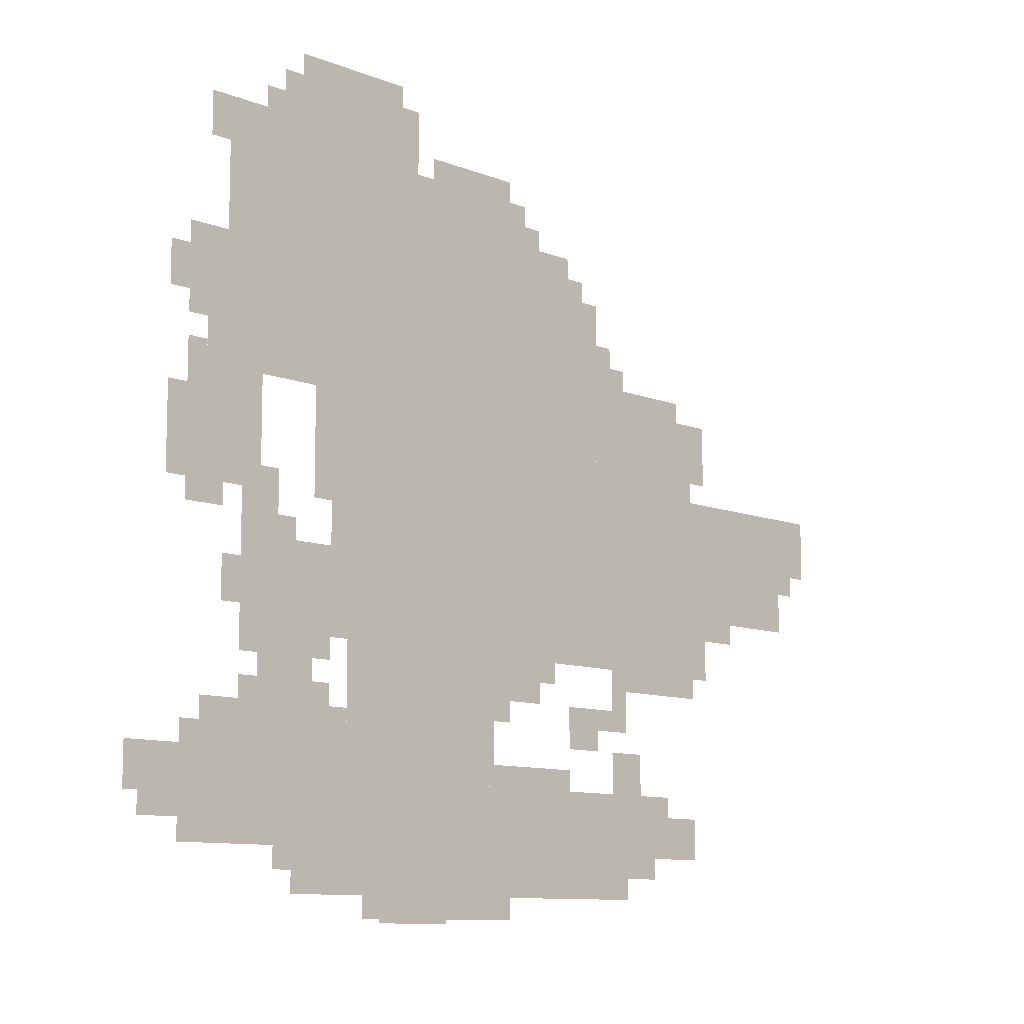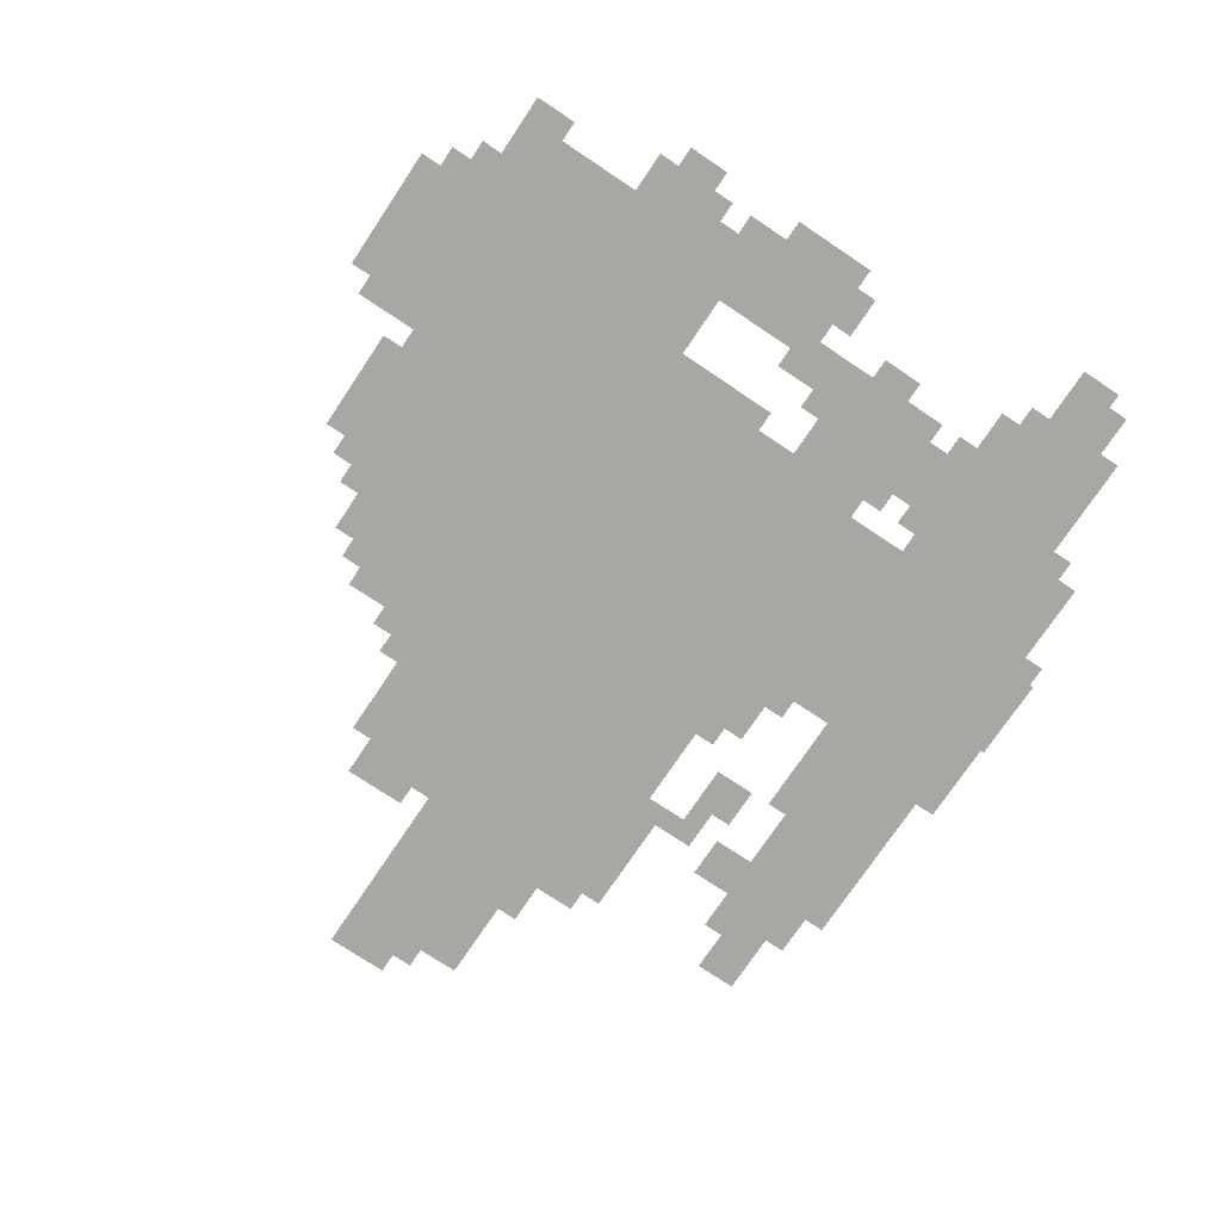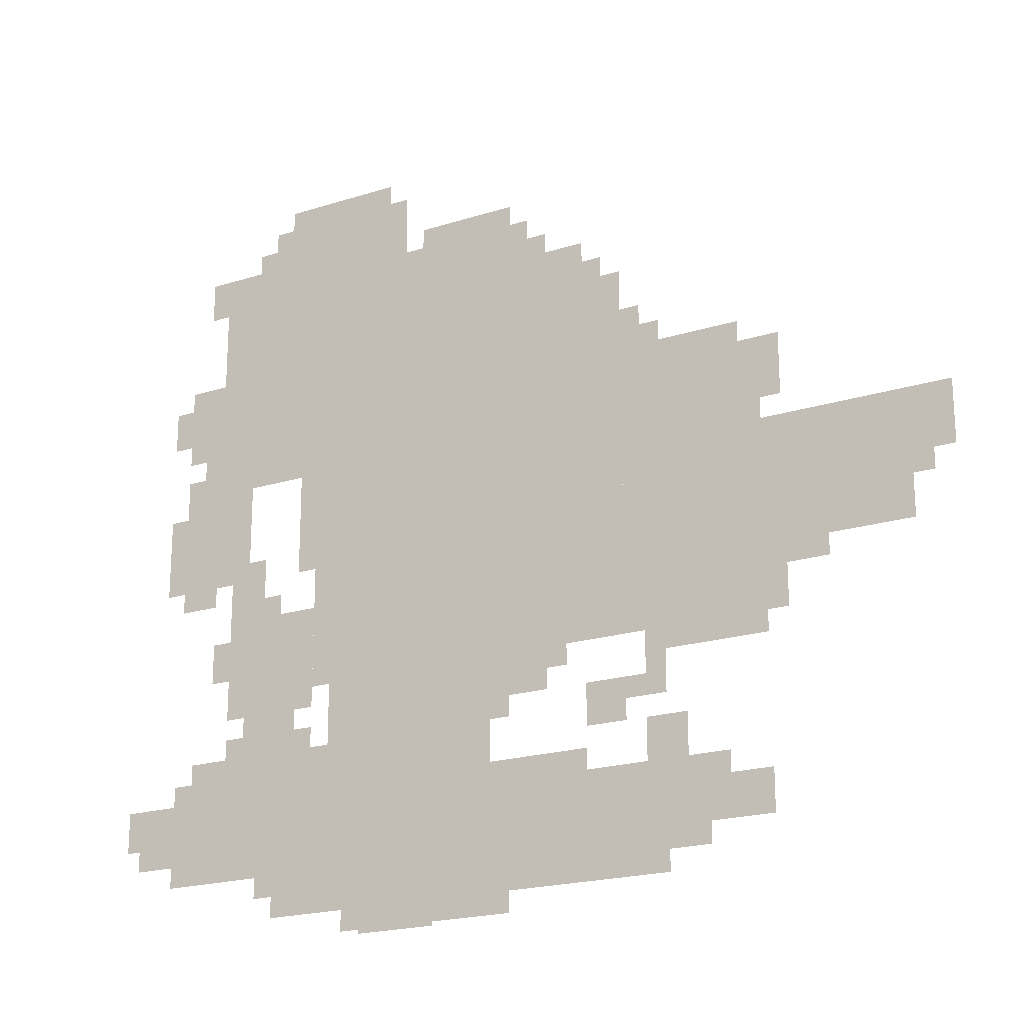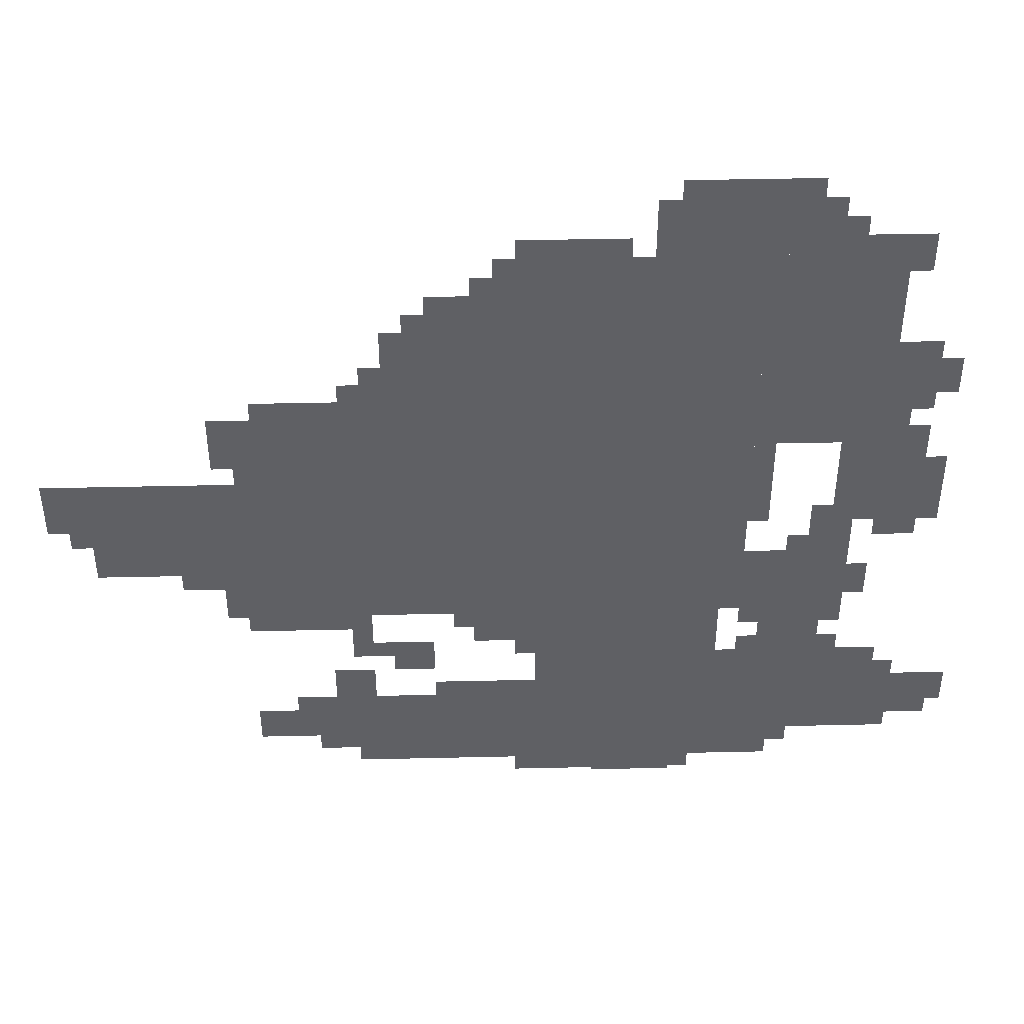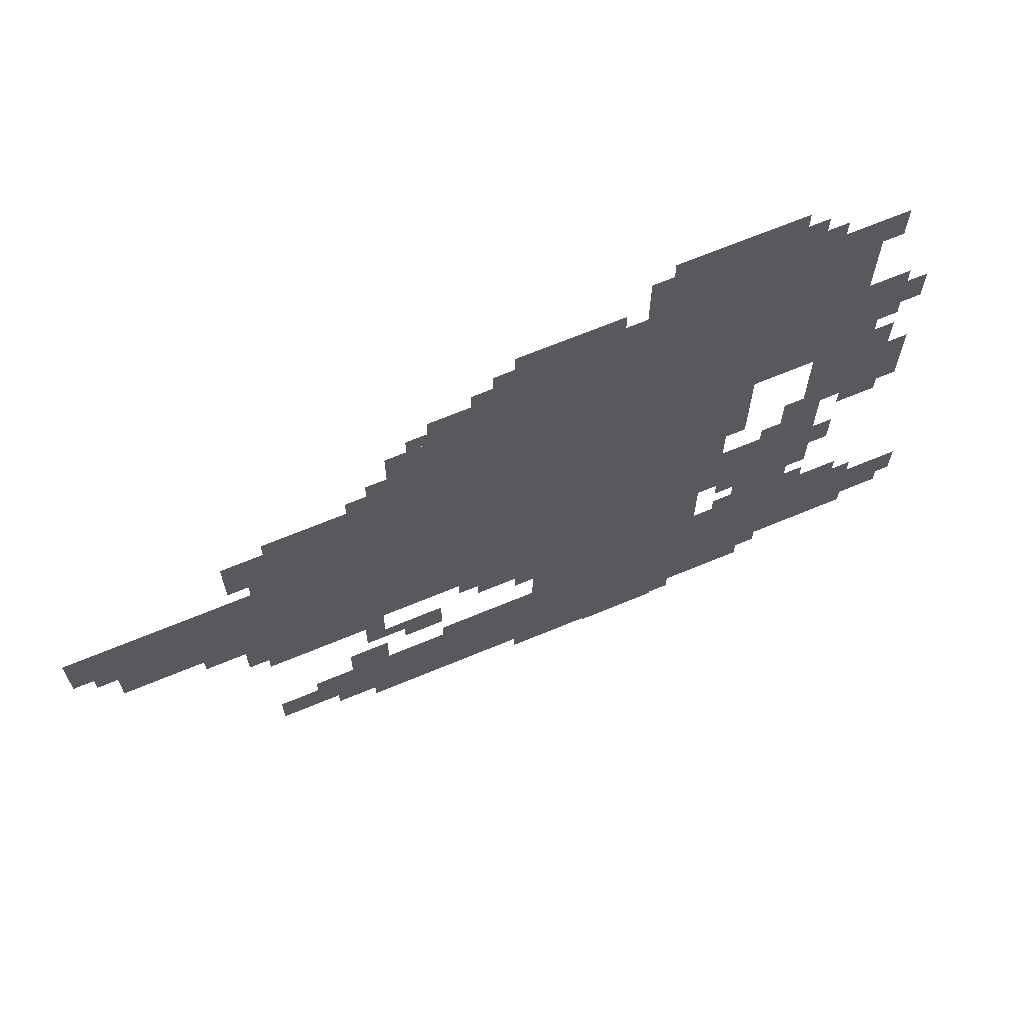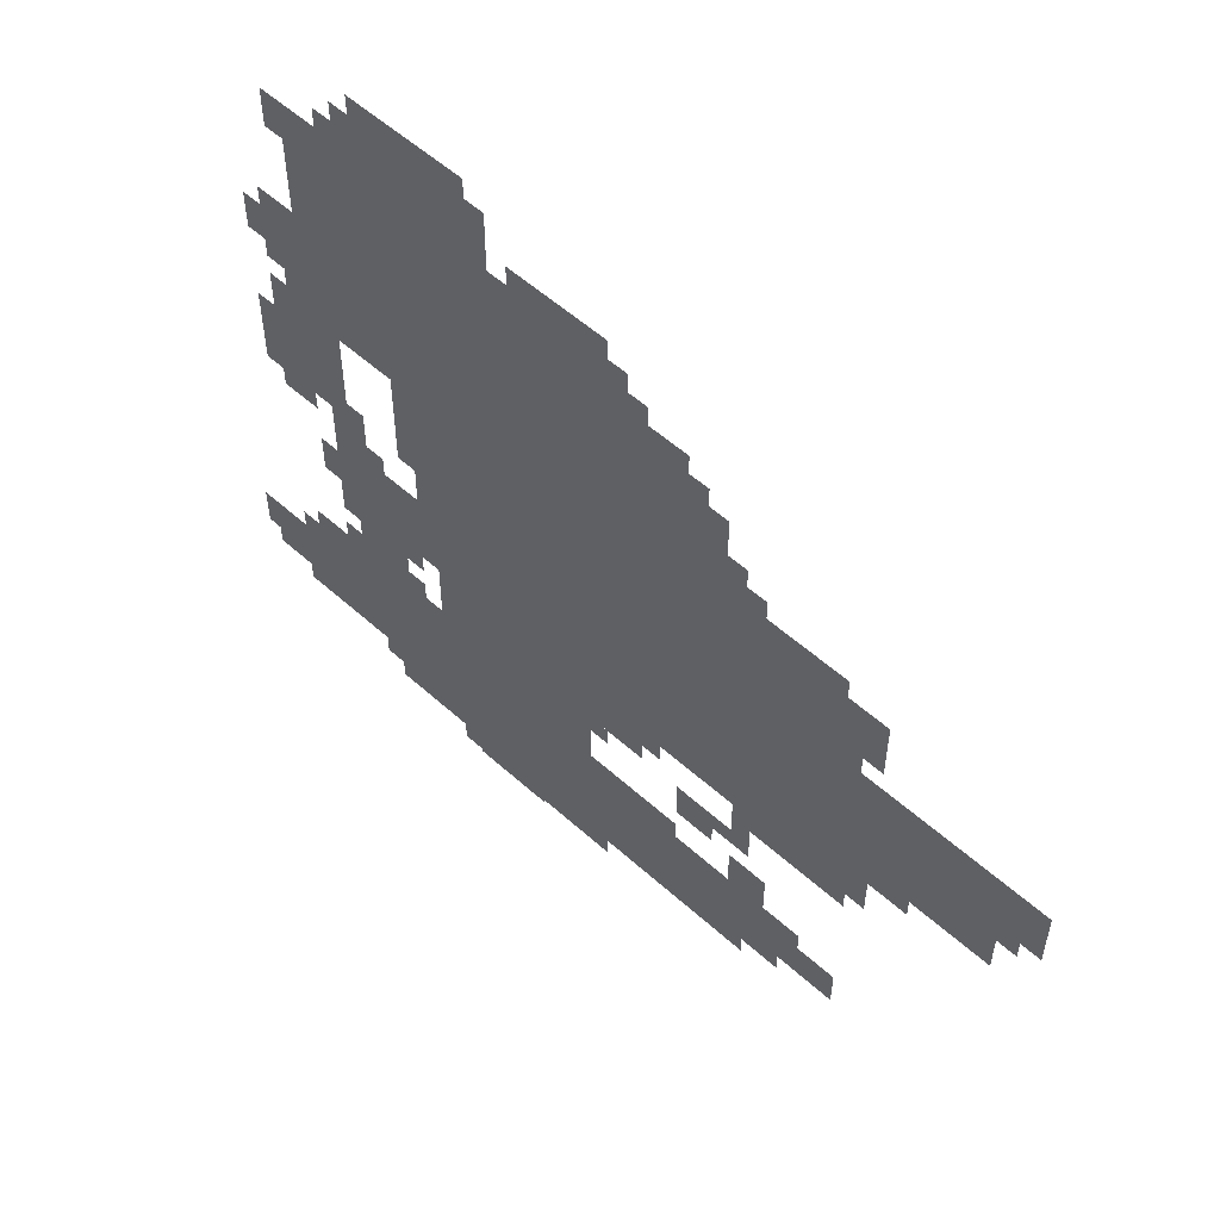
<metadata>
{"format":"obj","ext":"obj","renderer":"f3d","projection":"perspective","resolution":1024,"background":"white","views":[{"elev":-10.2,"azim":-45.1,"up":"+Y"},{"elev":-74.5,"azim":-123.8,"up":"+Z"},{"elev":-20.4,"azim":30.1,"up":"+Y"},{"elev":44.5,"azim":178.5,"up":"+Y"},{"elev":67.4,"azim":157.3,"up":"+Y"},{"elev":54.6,"azim":43.7,"up":"+Y"}]}
</metadata>
<code>
g kelifulan_5-mesh
v -512 390 0
v -512 678 0
v -1056 678 0
v -1056 390 0
v -512 678 0
v -512 966 0
v -1056 966 0
v -1056 678 0
v -288 390 0
v -288 806 0
v -512 806 0
v -512 390 0
v -448 38 0
v -448 198 0
v -800 198 0
v -800 38 0
v -736 198 0
v -736 390 0
v -1024 390 0
v -1024 198 0
v -800 38 0
v -800 198 0
v -1120 198 0
v -1120 38 0
v -64 486 0
v -64 678 0
v -288 678 0
v -288 486 0
v -1056 742 0
v -1056 966 0
v -1248 966 0
v -1248 742 0
v -672 966 0
v -672 1094 0
v -960 1094 0
v -960 966 0
v -960 966 0
v -960 1094 0
v -1248 1094 0
v -1248 966 0
v -928 1094 0
v -928 1222 0
v -1120 1222 0
v -1120 1094 0
v -1184 102 0
v -1184 262 0
v -1312 262 0
v -1312 102 0
v -1184 582 0
v -1184 742 0
v -1312 742 0
v -1312 582 0
v -1088 358 0
v -1088 518 0
v -1184 518 0
v -1184 358 0
v -1088 198 0
v -1088 358 0
v -1184 358 0
v -1184 198 0
v -1248 806 0
v -1248 934 0
v -1312 934 0
v -1312 806 0
v -576 966 0
v -576 1030 0
v -672 1030 0
v -672 966 0
v 0 582 0
v 0 678 0
v -64 678 0
v -64 582 0
v -640 326 0
v -640 390 0
v -736 390 0
v -736 326 0
v -1120 102 0
v -1120 198 0
v -1184 198 0
v -1184 102 0
v -1312 134 0
v -1312 230 0
v -1376 230 0
v -1376 134 0
v -1024 198 0
v -1024 294 0
v -1088 294 0
v -1088 198 0
v -288 102 0
v -288 166 0
v -384 166 0
v -384 102 0
v -704 6 0
v -704 38 0
v -864 38 0
v -864 6 0
v -864 6 0
v -864 38 0
v -992 38 0
v -992 6 0
v -384 102 0
v -384 166 0
v -448 166 0
v -448 102 0
v -416 198 0
v -416 262 0
v -480 262 0
v -480 198 0
v -1184 454 0
v -1184 582 0
v -1216 582 0
v -1216 454 0
v -576 198 0
v -576 230 0
v -672 230 0
v -672 198 0
v -1056 646 0
v -1056 742 0
v -1088 742 0
v -1088 646 0
v -1120 1094 0
v -1120 1126 0
v -1216 1126 0
v -1216 1094 0
v -1056 422 0
v -1056 518 0
v -1088 518 0
v -1088 422 0
v -704 1094 0
v -704 1126 0
v -800 1126 0
v -800 1094 0
v -288 358 0
v -288 390 0
v -384 390 0
v -384 358 0
v -1184 358 0
v -1184 454 0
v -1216 454 0
v -1216 358 0
v -320 806 0
v -320 838 0
v -416 838 0
v -416 806 0
v -416 806 0
v -416 838 0
v -512 838 0
v -512 806 0
v -384 358 0
v -384 390 0
v -480 390 0
v -480 358 0
v -480 838 0
v -480 902 0
v -512 902 0
v -512 838 0
v -1120 1126 0
v -1120 1190 0
v -1152 1190 0
v -1152 1126 0
v -1184 262 0
v -1184 294 0
v -1248 294 0
v -1248 262 0
v -192 454 0
v -192 486 0
v -256 486 0
v -256 454 0
v -352 166 0
v -352 198 0
v -416 198 0
v -416 166 0
v -1152 550 0
v -1152 614 0
v -1184 614 0
v -1184 550 0
v -1312 838 0
v -1312 902 0
v -1344 902 0
v -1344 838 0
v -512 262 0
v -512 294 0
v -576 294 0
v -576 262 0
v -1376 166 0
v -1376 230 0
v -1399 230 0
v -1399 166 0
v -384 70 0
v -384 102 0
v -448 102 0
v -448 70 0
v -256 390 0
v -256 454 0
v -288 454 0
v -288 390 0
v -1248 742 0
v -1248 806 0
v -1280 806 0
v -1280 742 0
v -1248 550 0
v -1248 582 0
v -1312 582 0
v -1312 550 0
v -1216 422 0
v -1216 486 0
v -1248 486 0
v -1248 422 0
v -448 294 0
v -448 326 0
v -512 326 0
v -512 294 0
v -1312 582 0
v -1312 646 0
v -1344 646 0
v -1344 582 0
v -832 0 0
v -832 6 0
v -896 6 0
v -896 0 0
v -512 294 0
v -512 326 0
v -576 326 0
v -576 294 0
v -1312 646 0
v -1312 710 0
v -1344 710 0
v -1344 646 0
v -1216 1094 0
v -1216 1126 0
v -1280 1126 0
v -1280 1094 0
v -800 1094 0
v -800 1126 0
v -864 1126 0
v -864 1094 0
v -672 198 0
v -672 230 0
v -736 230 0
v -736 198 0
v -1056 358 0
v -1056 422 0
v -1088 422 0
v -1088 358 0
v -256 742 0
v -256 806 0
v -288 806 0
v -288 742 0
v -1056 582 0
v -1056 646 0
v -1088 646 0
v -1088 582 0
v -896 1126 0
v -896 1190 0
v -928 1190 0
v -928 1126 0
v -896 0 0
v -896 6 0
v -960 6 0
v -960 0 0
v -448 838 0
v -448 870 0
v -480 870 0
v -480 838 0
v -1120 518 0
v -1120 550 0
v -1152 550 0
v -1152 518 0
v -1280 742 0
v -1280 774 0
v -1312 774 0
v -1312 742 0
v -32 550 0
v -32 582 0
v -64 582 0
v -64 550 0
v -1056 294 0
v -1056 326 0
v -1088 326 0
v -1088 294 0
v -704 294 0
v -704 326 0
v -736 326 0
v -736 294 0
v -448 326 0
v -448 358 0
v -480 358 0
v -480 326 0
v -608 358 0
v -608 390 0
v -640 390 0
v -640 358 0
v -1120 70 0
v -1120 102 0
v -1152 102 0
v -1152 70 0
v -1184 294 0
v -1184 326 0
v -1216 326 0
v -1216 294 0
v -1248 262 0
v -1248 294 0
v -1280 294 0
v -1280 262 0
v -416 166 0
v -416 198 0
v -448 198 0
v -448 166 0
v -256 454 0
v -256 486 0
v -288 486 0
v -288 454 0
v -1152 518 0
v -1152 550 0
v -1184 550 0
v -1184 518 0
v -896 1094 0
v -896 1126 0
v -928 1126 0
v -928 1094 0
v -640 1030 0
v -640 1062 0
v -672 1062 0
v -672 1030 0
v -544 966 0
v -544 998 0
v -576 998 0
v -576 966 0
v -1248 1062 0
v -1248 1094 0
v -1280 1094 0
v -1280 1062 0
v -256 710 0
v -256 742 0
v -288 742 0
v -288 710 0
v -1152 1126 0
v -1152 1158 0
v -1184 1158 0
v -1184 1126 0
g kelifulan_5-mesh_0
f 3 2 1
f 1 4 3
f 7 6 5
f 5 8 7
f 11 10 9
f 9 12 11
f 15 14 13
f 13 16 15
f 19 18 17
f 17 20 19
f 23 22 21
f 21 24 23
f 27 26 25
f 25 28 27
f 31 30 29
f 29 32 31
f 35 34 33
f 33 36 35
f 39 38 37
f 37 40 39
f 43 42 41
f 41 44 43
f 47 46 45
f 45 48 47
f 51 50 49
f 49 52 51
f 55 54 53
f 53 56 55
f 59 58 57
f 57 60 59
f 63 62 61
f 61 64 63
f 67 66 65
f 65 68 67
f 71 70 69
f 69 72 71
f 75 74 73
f 73 76 75
f 79 78 77
f 77 80 79
f 83 82 81
f 81 84 83
f 87 86 85
f 85 88 87
f 91 90 89
f 89 92 91
f 95 94 93
f 93 96 95
f 99 98 97
f 97 100 99
f 103 102 101
f 101 104 103
f 107 106 105
f 105 108 107
f 111 110 109
f 109 112 111
f 115 114 113
f 113 116 115
f 119 118 117
f 117 120 119
f 123 122 121
f 121 124 123
f 127 126 125
f 125 128 127
f 131 130 129
f 129 132 131
f 135 134 133
f 133 136 135
f 139 138 137
f 137 140 139
f 143 142 141
f 141 144 143
f 147 146 145
f 145 148 147
f 151 150 149
f 149 152 151
f 155 154 153
f 153 156 155
f 159 158 157
f 157 160 159
f 163 162 161
f 161 164 163
f 167 166 165
f 165 168 167
f 171 170 169
f 169 172 171
f 175 174 173
f 173 176 175
f 179 178 177
f 177 180 179
f 183 182 181
f 181 184 183
f 187 186 185
f 185 188 187
f 191 190 189
f 189 192 191
f 195 194 193
f 193 196 195
f 199 198 197
f 197 200 199
f 203 202 201
f 201 204 203
f 207 206 205
f 205 208 207
f 211 210 209
f 209 212 211
f 215 214 213
f 213 216 215
f 219 218 217
f 217 220 219
f 223 222 221
f 221 224 223
f 227 226 225
f 225 228 227
f 231 230 229
f 229 232 231
f 235 234 233
f 233 236 235
f 239 238 237
f 237 240 239
f 243 242 241
f 241 244 243
f 247 246 245
f 245 248 247
f 251 250 249
f 249 252 251
f 255 254 253
f 253 256 255
f 259 258 257
f 257 260 259
f 263 262 261
f 261 264 263
f 267 266 265
f 265 268 267
f 271 270 269
f 269 272 271
f 275 274 273
f 273 276 275
f 279 278 277
f 277 280 279
f 283 282 281
f 281 284 283
f 287 286 285
f 285 288 287
f 291 290 289
f 289 292 291
f 295 294 293
f 293 296 295
f 299 298 297
f 297 300 299
f 303 302 301
f 301 304 303
f 307 306 305
f 305 308 307
f 311 310 309
f 309 312 311
f 315 314 313
f 313 316 315
f 319 318 317
f 317 320 319
f 323 322 321
f 321 324 323
f 327 326 325
f 325 328 327
f 331 330 329
f 329 332 331
f 335 334 333
f 333 336 335
f 339 338 337
f 337 340 339

</code>
